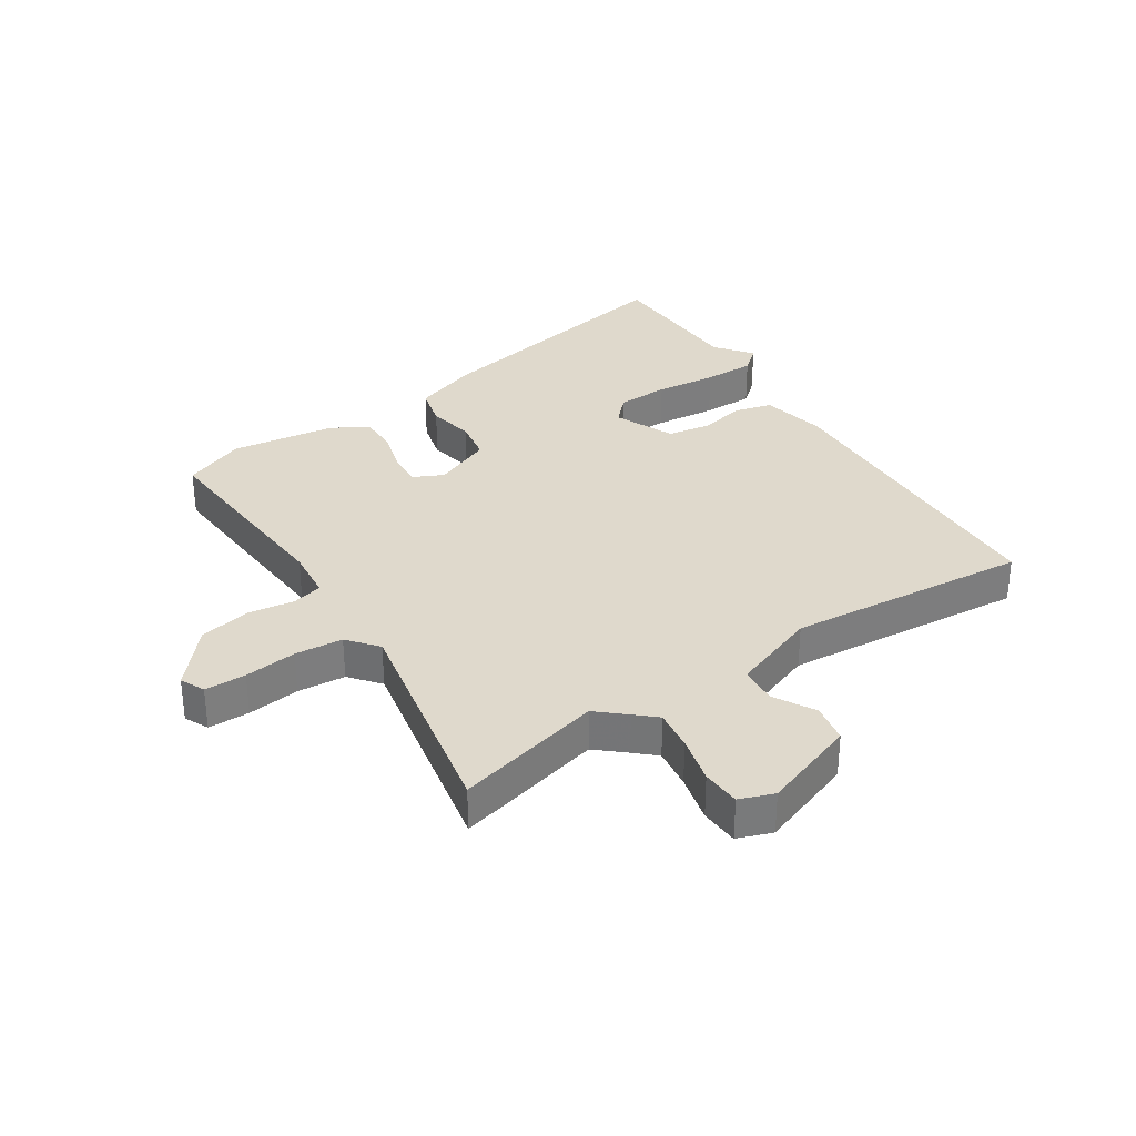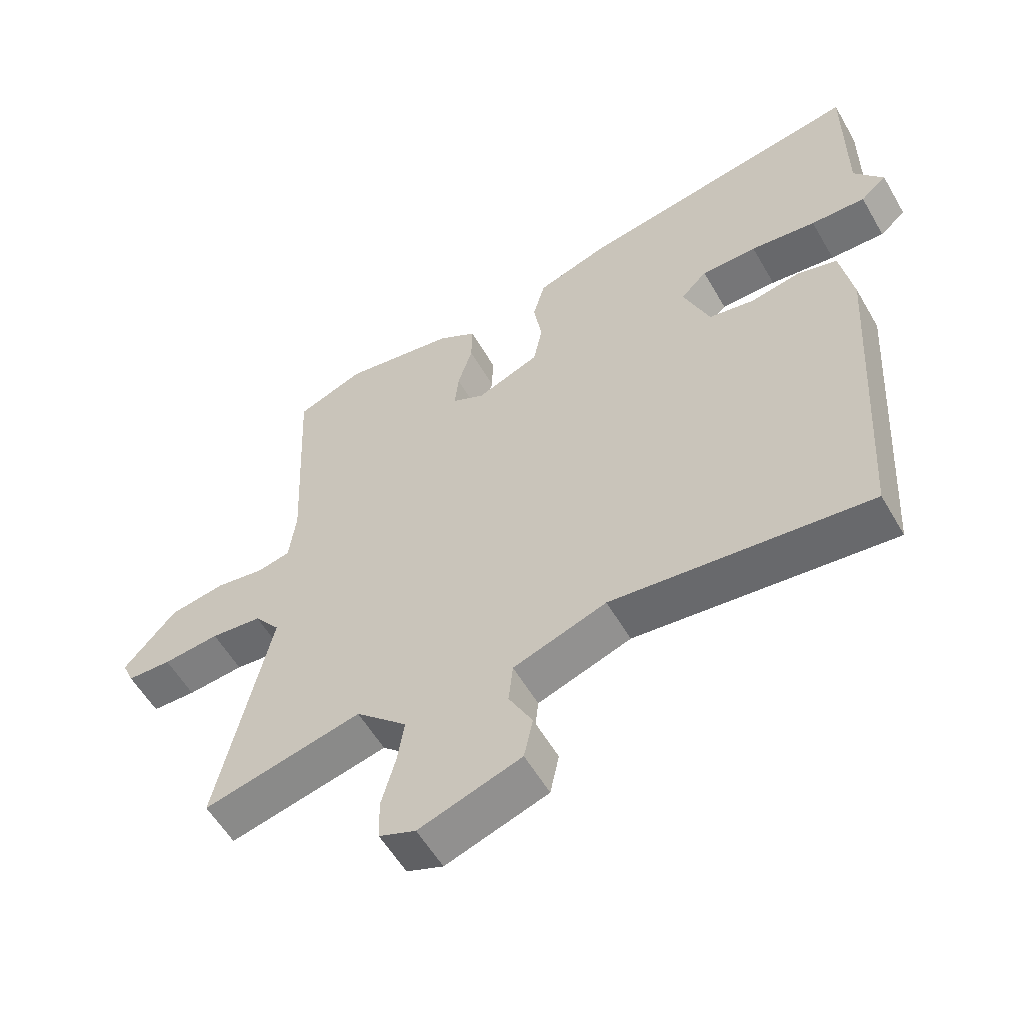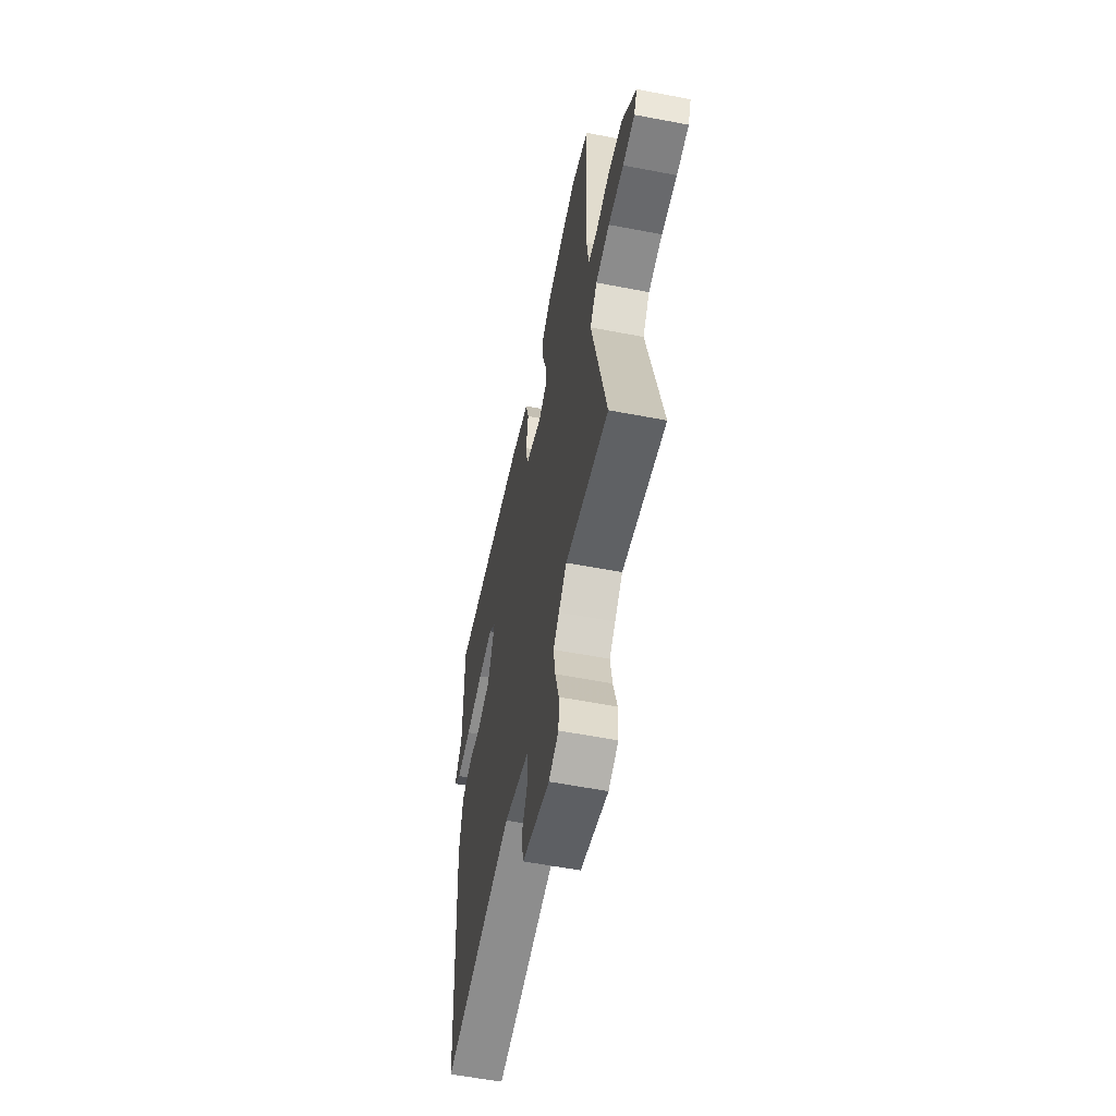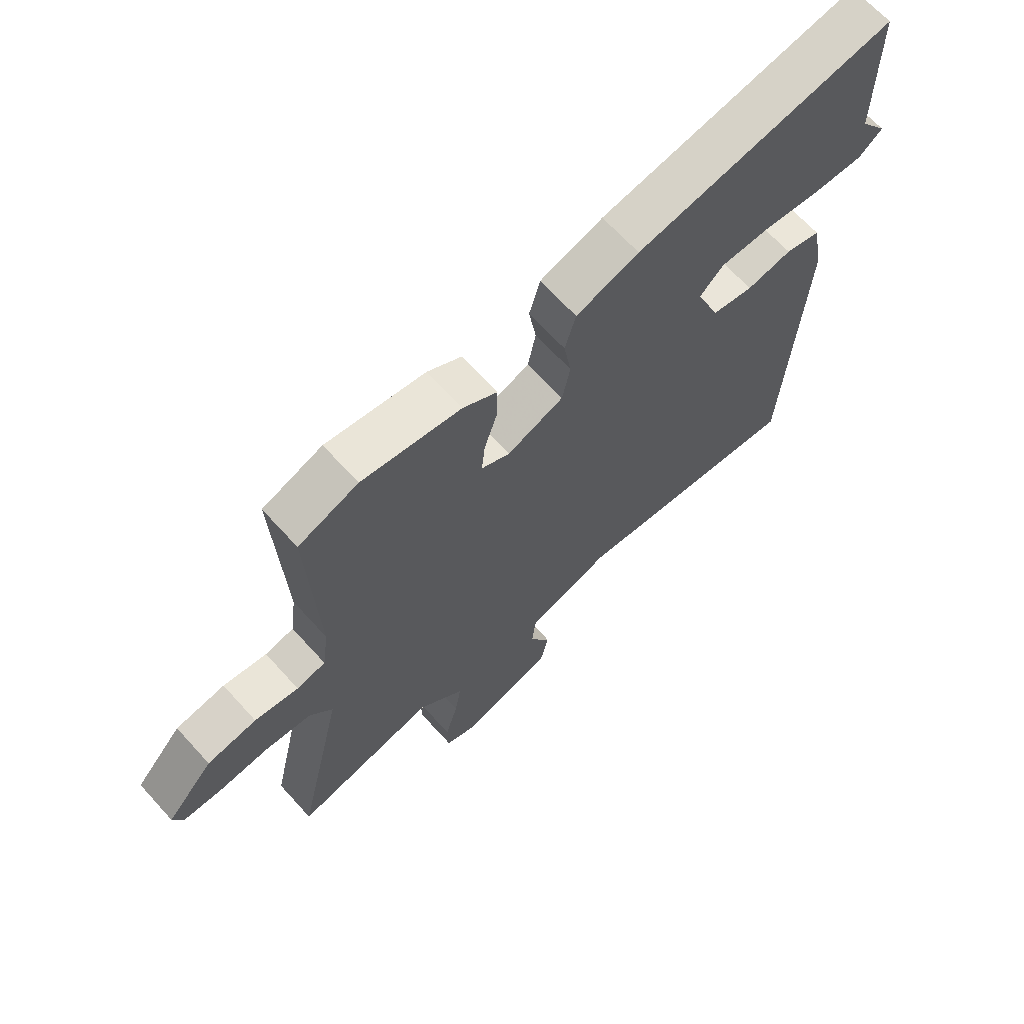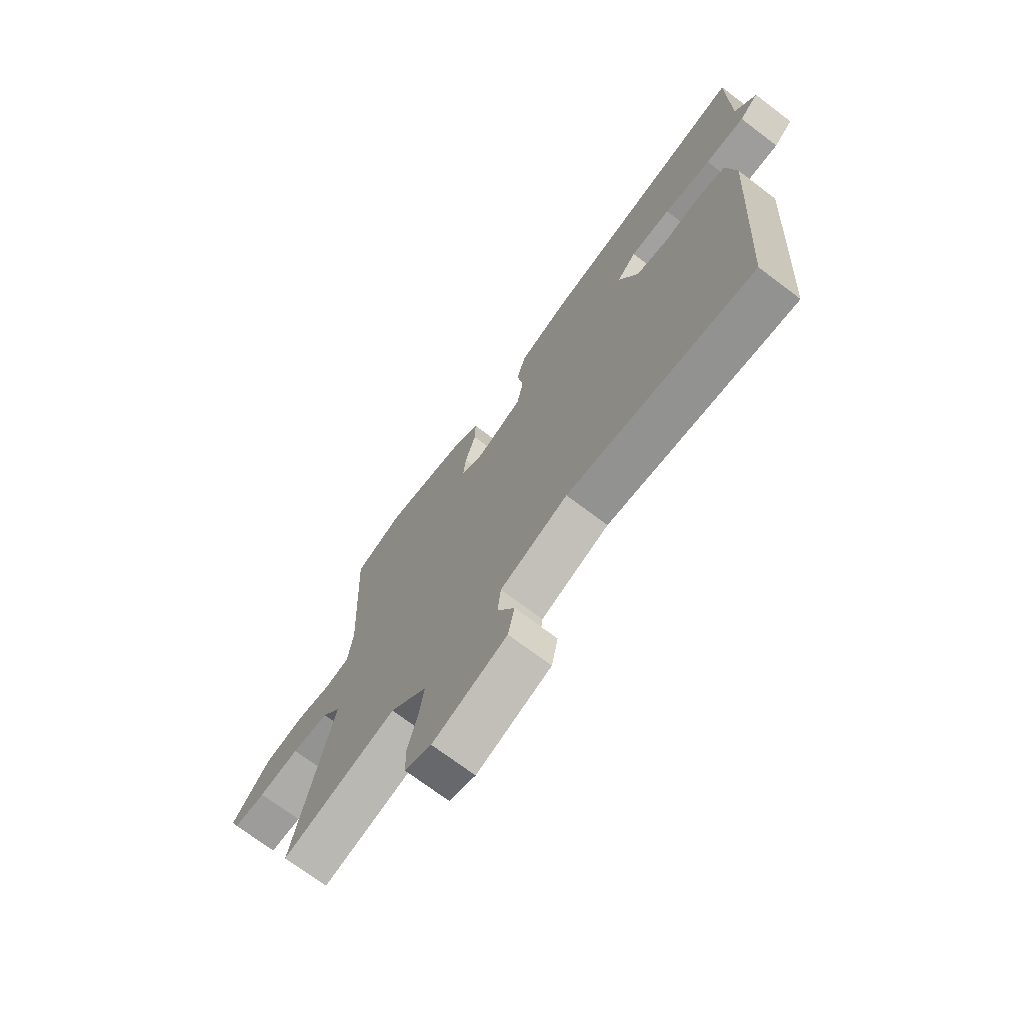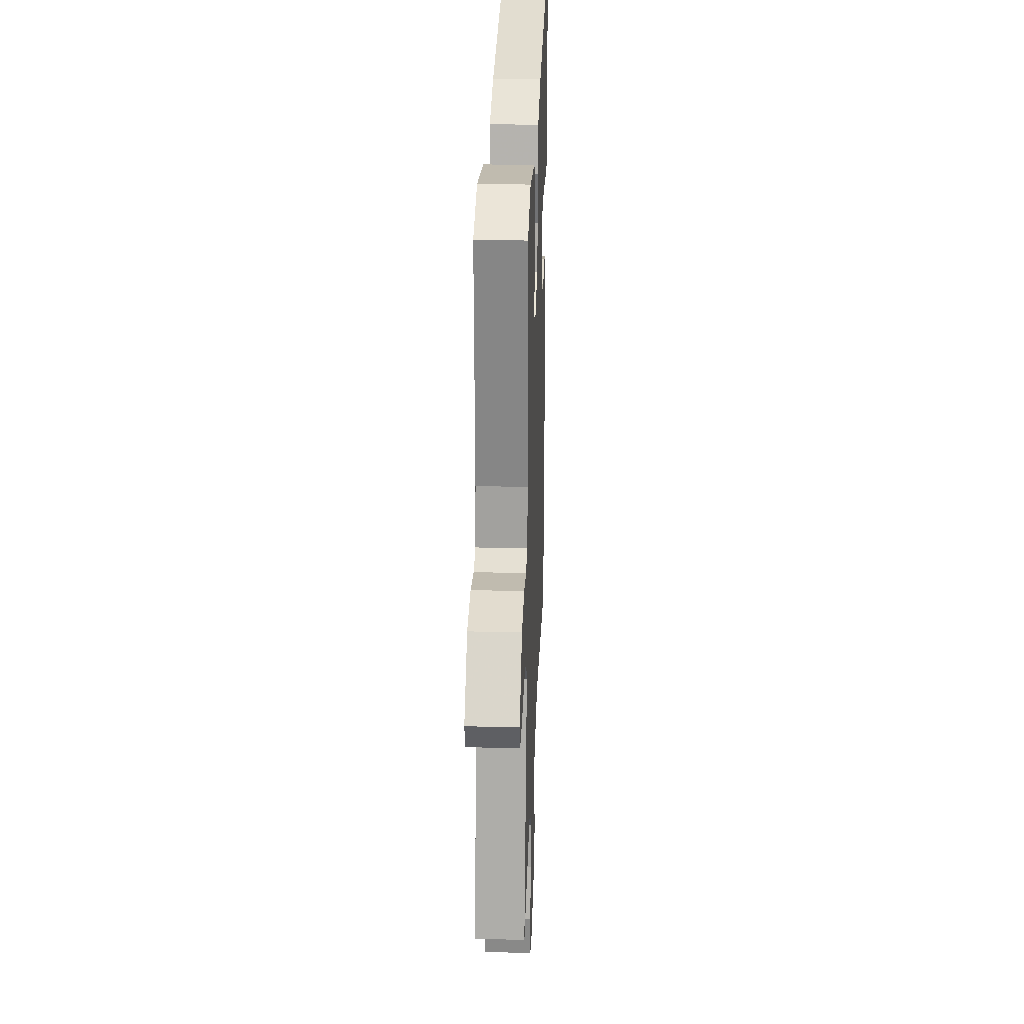
<metadata>
{"format":"obj","ext":"obj","renderer":"f3d","projection":"perspective","resolution":1024,"background":"white","views":[{"elev":32.3,"azim":145.6,"up":"+Y"},{"elev":-56.5,"azim":-150.3,"up":"+Z"},{"elev":-58.5,"azim":78.8,"up":"+Z"},{"elev":66.7,"azim":137.8,"up":"+Z"},{"elev":-71.6,"azim":-127.1,"up":"+Z"},{"elev":25.0,"azim":92.1,"up":"+Z"}]}
</metadata>
<code>
v -0.43 0.07 -0.519
v -0.462 0.07 0.012
v -0.442 0.07 0.123
v -0.38 0.07 0.14
v -0.301 0.07 0.125
v -0.229 0.07 0.138
v -0.188 0.07 0.24
v -0.229 0.07 0.281
v -0.316 0.07 0.282
v -0.419 0.07 0.27
v -0.505 0.07 0.268
v -0.546 0.07 0.302
v -0.5 0.07 0.364
v -0.5 0.07 0.616
v -0.049 0.07 0.535
v 0.061 0.07 0.498
v 0.08 0.07 0.43
v 0.067 0.07 0.351
v 0.081 0.07 0.281
v 0.18 0.07 0.241
v 0.23 0.07 0.266
v 0.224 0.07 0.325
v 0.201 0.07 0.398
v 0.2 0.07 0.463
v 0.26 0.07 0.499
v 0.434 0.07 0.526
v 0.539 0.07 0.485
v 0.523 0.07 0.133
v 0.534 0.07 0.047
v 0.585 0.07 0.035
v 0.662 0.07 0.047
v 0.749 0.07 0.032
v 0.831 0.07 -0.06
v 0.813 0.07 -0.101
v 0.744 0.07 -0.103
v 0.656 0.07 -0.094
v 0.576 0.07 -0.102
v 0.536 0.07 -0.153
v 0.619 0.07 -0.528
v 0.371 0.07 -0.47
v 0.325 0.07 -0.512
v 0.291 0.07 -0.544
v 0.302 0.07 -0.613
v 0.324 0.07 -0.693
v 0.322 0.07 -0.758
v 0.265 0.07 -0.78
v 0.105 0.07 -0.726
v 0.091 0.07 -0.66
v 0.128 0.07 -0.591
v 0.121 0.07 -0.527
v -0.025 0.07 -0.476
v -0.43 0 -0.519
v -0.462 0 0.012
v -0.442 0 0.123
v -0.38 0 0.14
v -0.301 0 0.125
v -0.229 0 0.138
v -0.188 0 0.24
v -0.229 0 0.281
v -0.316 0 0.282
v -0.419 0 0.27
v -0.505 0 0.268
v -0.546 0 0.302
v -0.5 0 0.364
v -0.5 0 0.616
v -0.049 0 0.535
v 0.061 0 0.498
v 0.08 0 0.43
v 0.067 0 0.351
v 0.081 0 0.281
v 0.18 0 0.241
v 0.23 0 0.266
v 0.224 0 0.325
v 0.201 0 0.398
v 0.2 0 0.463
v 0.26 0 0.499
v 0.434 0 0.526
v 0.539 0 0.485
v 0.523 0 0.133
v 0.534 0 0.047
v 0.585 0 0.035
v 0.662 0 0.047
v 0.749 0 0.032
v 0.831 0 -0.06
v 0.813 0 -0.101
v 0.744 0 -0.103
v 0.656 0 -0.094
v 0.576 0 -0.102
v 0.536 0 -0.153
v 0.619 0 -0.528
v 0.371 0 -0.47
v 0.325 0 -0.512
v 0.291 0 -0.544
v 0.302 0 -0.613
v 0.324 0 -0.693
v 0.322 0 -0.758
v 0.265 0 -0.78
v 0.105 0 -0.726
v 0.091 0 -0.66
v 0.128 0 -0.591
v 0.121 0 -0.527
v -0.025 0 -0.476
f 46 47 48 49
f 46 49 50
f 43 44 45 46
f 42 43 46 50
f 41 42 50 51
f 38 39 40
f 38 40 41 51
f 33 34 35 36
f 33 36 37
f 30 31 32 33
f 29 30 33 37
f 25 26 27 28
f 25 28 29
f 22 23 24 25
f 21 22 25 29
f 20 21 29 37
f 15 16 17 18
f 13 14 15 18
f 13 18 19
f 9 10 11 12
f 8 9 12 13
f 2 3 4 5
f 2 5 6
f 1 2 6
f 51 1 6 7
f 37 38 51 7
f 8 13 19 20
f 7 8 20 37
f 100 99 98 97
f 101 100 97
f 97 96 95 94
f 101 97 94 93
f 102 101 93 92
f 91 90 89
f 102 92 91 89
f 87 86 85 84
f 88 87 84
f 84 83 82 81
f 88 84 81 80
f 79 78 77 76
f 80 79 76
f 76 75 74 73
f 80 76 73 72
f 88 80 72 71
f 69 68 67 66
f 69 66 65 64
f 70 69 64
f 63 62 61 60
f 64 63 60 59
f 56 55 54 53
f 57 56 53
f 57 53 52
f 58 57 52 102
f 58 102 89 88
f 71 70 64 59
f 88 71 59 58
f 1 52 53 2
f 2 53 54 3
f 3 54 55 4
f 4 55 56 5
f 5 56 57 6
f 6 57 58 7
f 7 58 59 8
f 8 59 60 9
f 9 60 61 10
f 10 61 62 11
f 11 62 63 12
f 12 63 64 13
f 13 64 65 14
f 14 65 66 15
f 15 66 67 16
f 16 67 68 17
f 17 68 69 18
f 18 69 70 19
f 19 70 71 20
f 20 71 72 21
f 21 72 73 22
f 22 73 74 23
f 23 74 75 24
f 24 75 76 25
f 25 76 77 26
f 26 77 78 27
f 27 78 79 28
f 28 79 80 29
f 29 80 81 30
f 30 81 82 31
f 31 82 83 32
f 32 83 84 33
f 33 84 85 34
f 34 85 86 35
f 35 86 87 36
f 36 87 88 37
f 37 88 89 38
f 38 89 90 39
f 39 90 91 40
f 40 91 92 41
f 41 92 93 42
f 42 93 94 43
f 43 94 95 44
f 44 95 96 45
f 45 96 97 46
f 46 97 98 47
f 47 98 99 48
f 48 99 100 49
f 49 100 101 50
f 50 101 102 51
f 51 102 52 1

</code>
